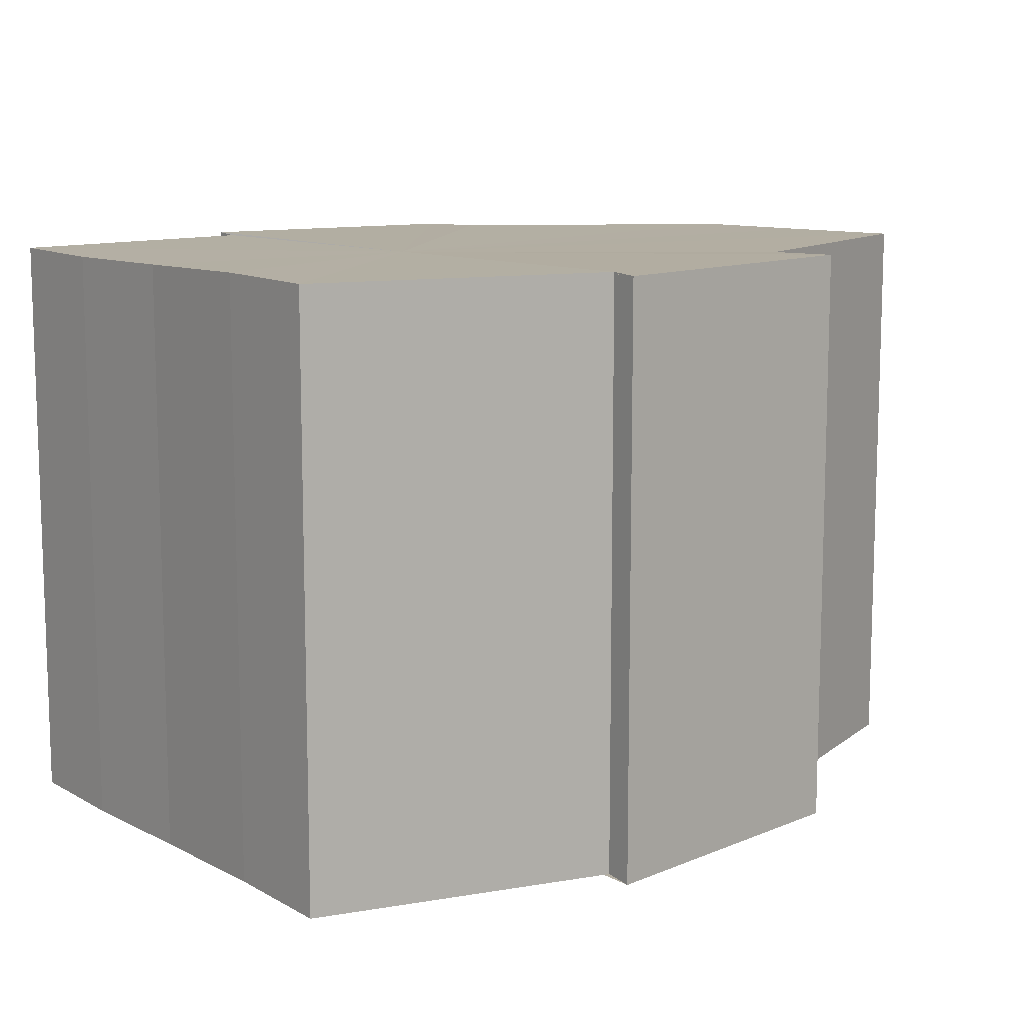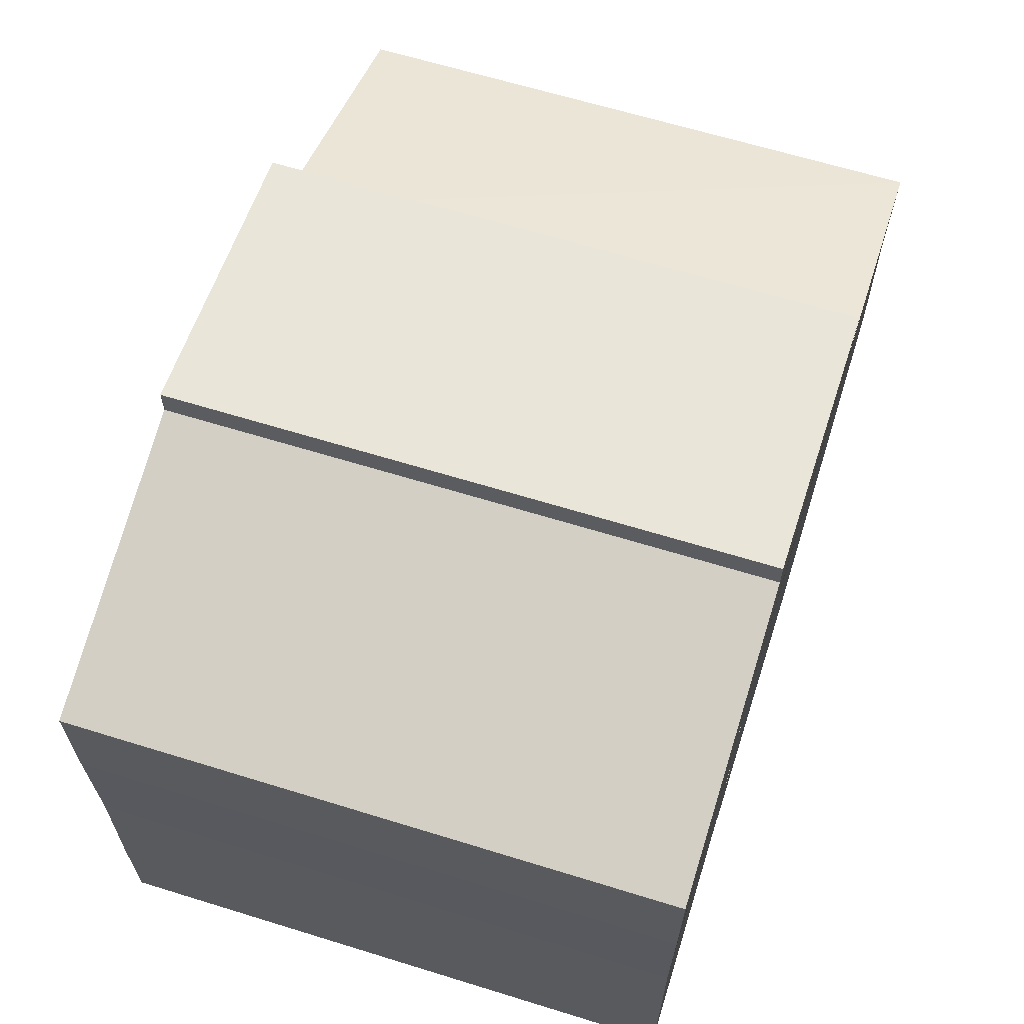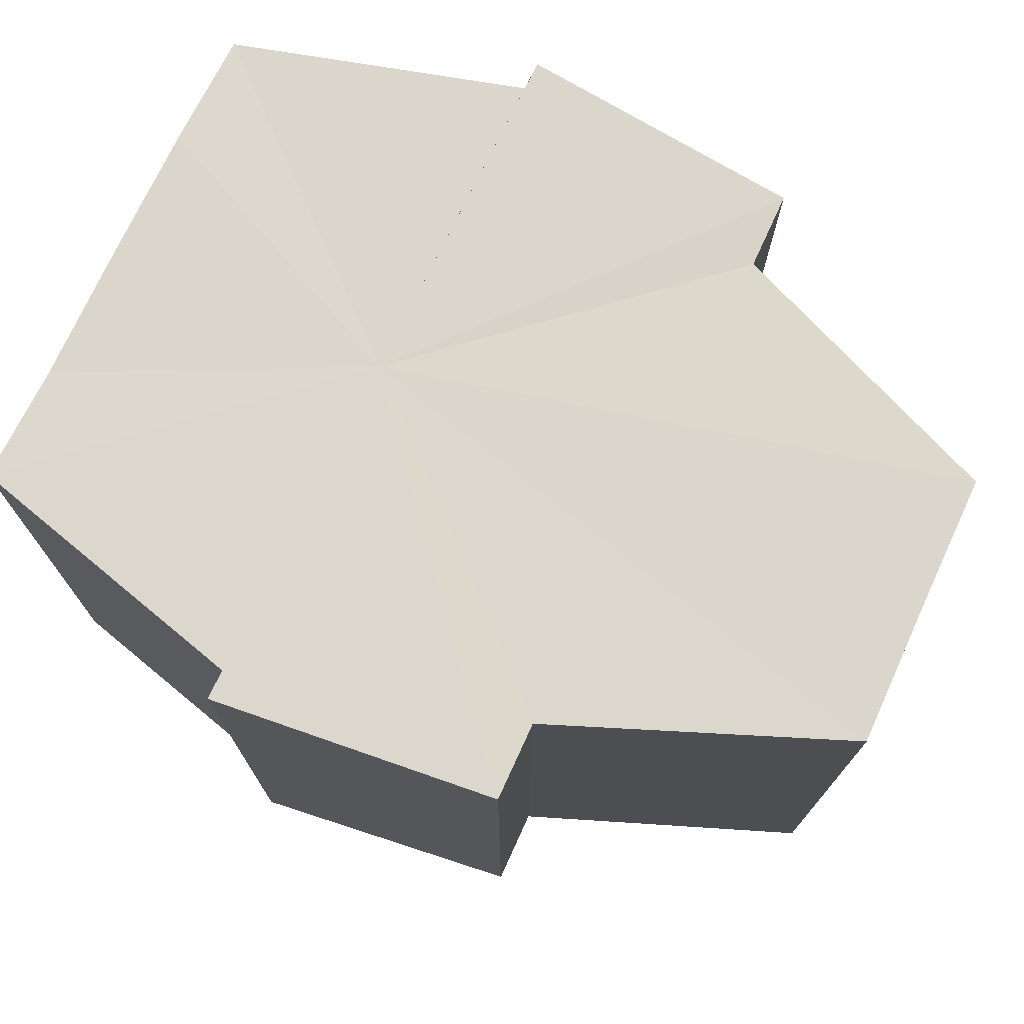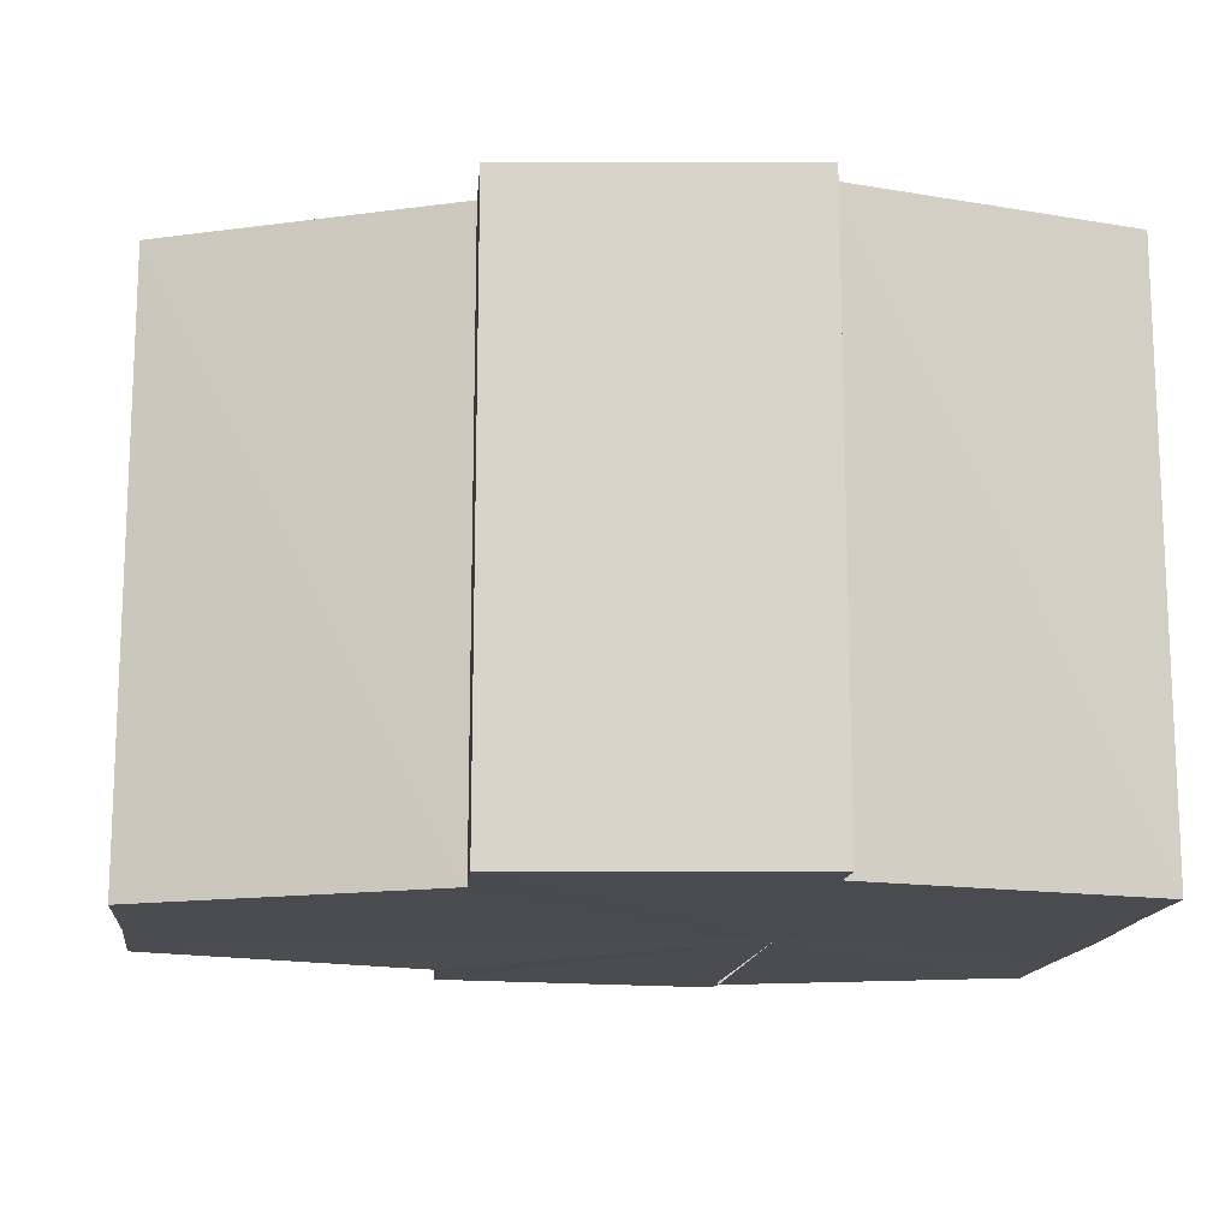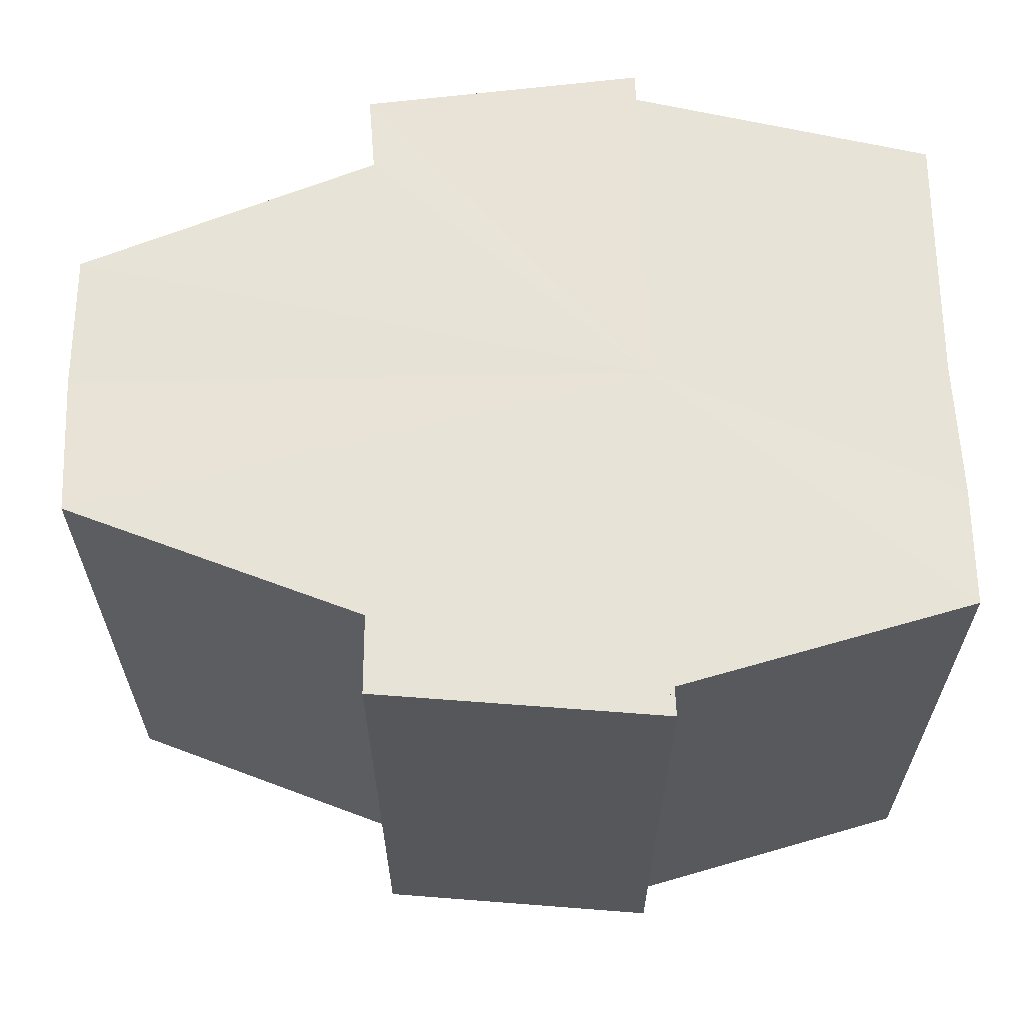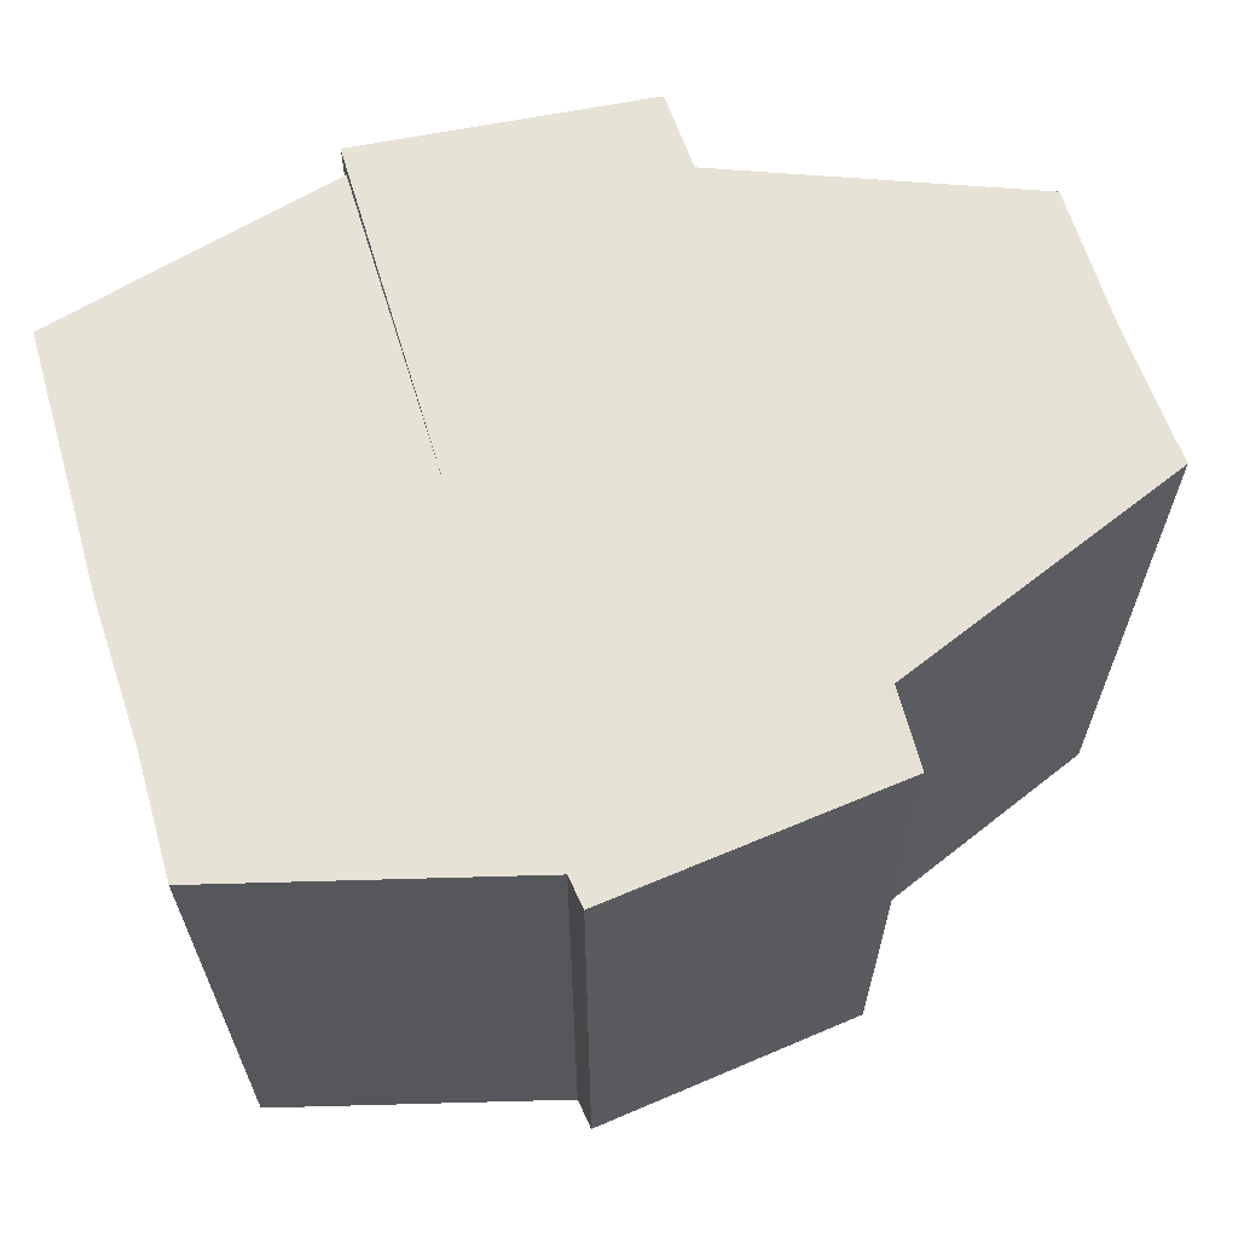
<metadata>
{"format":"obj","ext":"obj","renderer":"f3d","projection":"perspective","resolution":1024,"background":"white","views":[{"elev":10.9,"azim":141.9,"up":"+Y"},{"elev":64.9,"azim":107.4,"up":"+Z"},{"elev":73.4,"azim":-155.2,"up":"+Y"},{"elev":-14.7,"azim":-6.4,"up":"+Y"},{"elev":62.3,"azim":-1.2,"up":"+Y"},{"elev":63.4,"azim":163.1,"up":"+Y"}]}
</metadata>
<code>
o 9608
v 2250 1889 13.79
v 2250 1889 13.78
v 2250 1889 13.79
v 2250 1889 13.78
v 2250 1889 13.78
v 2250 1889 13.78
v 2250 1889 13.78
v 2250 1889 13.79
v 2250 1889 13.79
v 2250 1889 13.8
v 2250 1889 13.8
v 2250 1889 13.8
v 2250 1889 13.8
v 2250 1889 13.8
v 2250 1889 13.8
v 2250 1889 13.79
v 2250 1889 13.79
v 2250 1889 13.79
v 2250 1889 13.79
v 2250 1889 13.78
v 2250 1889 13.78
v 2250 1889 13.78
v 2250 1889 13.78
v 2250 1889 13.78
v 2250 1889 13.78
v 2250 1889 13.79
v 2250 1889 13.78
v 2250 1889 13.77
v 2250 1889 13.78
v 2250 1889 13.77
v 2250 1889 13.78
v 2250 1889 13.77
v 2250 1889 13.78
v 2250 1889 13.79
v 2250 1889 13.79
v 2250 1889 13.8
v 2250 1889 13.8
v 2250 1889 13.8
v 2250 1889 13.8
v 2250 1889 13.8
v 2250 1889 13.8
v 2250 1889 13.8
v 2250 1889 13.8
v 2250 1889 13.8
v 2250 1889 13.8
v 2250 1889 13.8
v 2250 1889 13.8
v 2250 1889 13.8
v 2250 1889 13.79
v 2250 1889 13.8
v 2250 1889 13.79
v 2250 1889 13.79
v 2250 1889 13.78
v 2250 1889 13.79
v 2250 1889 13.78
v 2250 1889 13.78
v 2250 1889 13.78
v 2250 1889 13.78
v 2250 1889 13.79
v 2250 1889 13.8
v 2250 1889 13.8
v 2250 1889 13.79
v 2250 1889 13.79
v 2250 1889 13.78
v 2250 1889 13.78
v 2250 1889 13.78
v 2250 1889 13.77
v 2250 1889 13.8
v 2250 1889 13.8
v 2250 1889 13.79
v 2250 1889 13.79
v 2250 1889 13.78
v 2250 1889 13.78
v 2250 1889 13.78
v 2250 1889 13.77
v 2250 1889 13.78
v 2250 1889 13.77
v 2250 1889 13.77
v 2250 1889 13.78
v 2250 1889 13.78
v 2250 1889 13.78
v 2250 1889 13.78
v 2250 1889 13.78
v 2250 1889 13.79
v 2250 1889 13.78
v 2250 1889 13.79
v 2250 1889 13.79
v 2250 1889 13.8
v 2250 1889 13.79
v 2250 1889 13.8
v 2250 1889 13.8
v 2250 1889 13.78
v 2250 1889 13.78
v 2250 1889 13.78
v 2250 1889 13.79
v 2250 1889 13.79
v 2250 1889 13.8
v 2250 1889 13.8
f 1 2 3
f 2 4 5
f 4 6 7
f 8 1 9
f 10 8 11
f 12 10 13
f 13 14 15
f 15 16 17
f 17 18 19
f 19 20 21
f 21 22 23
f 23 24 25
f 26 24 27
f 26 28 24
f 29 28 30
f 31 32 29
f 26 27 33
f 26 33 34
f 26 34 35
f 26 35 36
f 26 36 37
f 38 37 39
f 40 41 38
f 26 37 42
f 43 42 44
f 45 46 43
f 47 45 48
f 49 50 47
f 51 52 49
f 53 54 51
f 55 56 53
f 57 58 55
f 59 44 60
f 59 60 61
f 59 61 62
f 59 62 63
f 59 63 64
f 59 64 65
f 59 65 66
f 59 66 67
f 59 68 69
f 59 70 68
f 59 71 70
f 59 72 71
f 59 73 72
f 59 74 73
f 75 76 77
f 78 76 79
f 80 81 79
f 81 82 83
f 82 84 85
f 84 86 87
f 86 88 89
f 88 90 91
f 26 92 93
f 26 94 92
f 26 95 94
f 26 96 95
f 26 97 96
f 26 98 97

</code>
